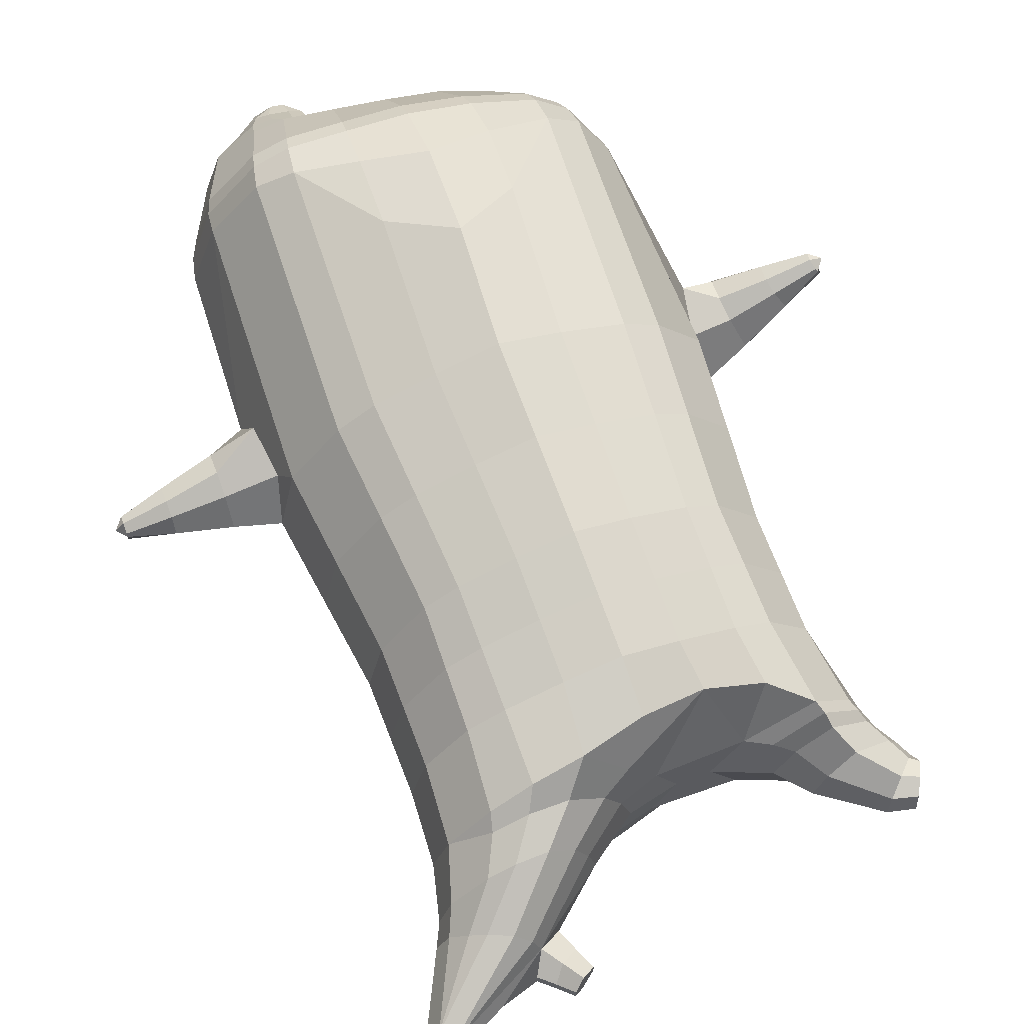
<metadata>
{"format":"obj","ext":"obj","renderer":"f3d","projection":"perspective","resolution":1024,"background":"white","views":[{"elev":64.1,"azim":159.0,"up":"+Z"}]}
</metadata>
<code>
o korok
v -0.004857 -0.7252 0.3107
v 0.01944 0.8235 0.3143
v -0.2537 -0.7562 0.1736
v -0.243 0.8285 0.2673
v -0.3164 -0.7662 0.1162
v -0.3341 0.8835 0.2144
v -0.3862 -0.7762 0.01952
v -0.4225 0.8735 0.1215
v -0.3957 -0.7762 -0.0947
v -0.4606 0.8635 0.01944
v -0.3362 -0.7762 -0.1963
v -0.4225 0.8735 -0.08265
v -0.2275 -0.7662 -0.2601
v -0.3341 0.8835 -0.1755
v -0.1567 -0.7563 -0.289
v -0.243 0.8285 -0.2285
v 0.03442 -0.7274 -0.3283
v 0.01944 0.8235 -0.2754
v 0.01944 0.7091 0.3622
v -0.2258 0.7091 0.299
v -0.3051 0.7091 0.2618
v -0.3963 0.7091 0.1506
v -0.4306 0.7091 0.01944
v -0.3963 0.7091 -0.1117
v -0.3051 0.7091 -0.223
v -0.2258 0.7091 -0.2601
v 0.01944 0.7091 -0.3234
v 0.01944 0.4499 0.4194
v -0.2258 0.4499 0.3497
v -0.2988 0.4499 0.3058
v -0.3963 0.4499 0.1744
v -0.4306 0.4499 0.01944
v -0.3963 0.4499 -0.1355
v -0.2988 0.4499 -0.2669
v -0.2258 0.4499 -0.3108
v 0.01944 0.4499 -0.3856
v 0.01944 0.03232 0.4844
v -0.2581 0.03232 0.392
v -0.3382 0.03232 0.3368
v -0.4806 0.03232 0.01944
v -0.3289 0.03232 -0.3387
v -0.2484 0.03232 -0.391
v 0.01958 0.03232 -0.4754
v -0.1702 -0.7762 0.1085
v -0.07264 -0.7712 -0.01419
v -0.1089 -0.7763 -0.1693
v -0.006277 -0.441 0.5041
v -0.3053 -0.5216 0.3584
v -0.3878 -0.5417 0.2745
v -0.4895 -0.5667 -0.1024
v -0.3162 -0.4667 -0.4034
v -0.2512 -0.4168 -0.4627
v 0.03143 -0.3173 -0.5527
v -0.005969 -0.6259 0.4184
v -0.2957 -0.6265 0.3148
v -0.373 -0.6316 0.2347
v -0.4558 -0.6416 0.06366
v -0.4608 -0.6516 -0.1097
v -0.3959 -0.6516 -0.2565
v -0.2413 -0.6516 -0.3711
v -0.1725 -0.6518 -0.4126
v 0.03797 -0.6525 -0.4543
v -0.006437 -0.5784 0.4531
v -0.3031 -0.589 0.3381
v -0.3824 -0.5942 0.2562
v -0.4679 -0.6042 0.07769
v -0.4786 -0.6142 -0.1084
v -0.4121 -0.6142 -0.2633
v -0.252 -0.6142 -0.3863
v -0.1837 -0.6144 -0.4312
v 0.03681 -0.615 -0.4824
v -0.2727 -0.8562 0.02741
v -0.3011 -0.8562 -0.02382
v -0.3039 -0.8562 -0.07636
v -0.2762 -0.8562 -0.1211
v -0.2266 -0.8562 -0.1524
v -0.1317 -0.8562 -0.09805
v -0.1633 -0.8562 0.02589
v -0.1303 -0.8562 -0.03193
v -0.252 -0.8962 -0.02284
v -0.2567 -0.8962 -0.04868
v -0.2402 -0.8962 -0.06908
v -0.2049 -0.8962 -0.08094
v -0.1552 -0.8962 -0.0227
v -0.3036 -0.8076 0.07083
v -0.2311 -0.8076 -0.2179
v -0.3089 -0.8125 -0.1639
v -0.3528 -0.8125 -0.08887
v -0.1115 -0.7962 -0.1473
v -0.3495 -0.8125 -0.005483
v -0.1645 -0.7962 0.0772
v -0.09708 -0.7962 -0.02568
v -0.1946 -0.8562 0.03297
v -0.244 -0.8562 0.03397
v -0.1556 -0.8562 -0.1194
v -0.1984 -0.8562 -0.1443
v -0.1878 -0.8962 0.003282
v -0.217 -0.8962 0.004201
v -0.1954 -0.9112 -0.02278
v -0.1713 -0.8962 -0.06111
v -0.2607 -0.8022 0.1005
v -0.2111 -0.7962 0.09808
v -0.1436 -0.7962 -0.1872
v -0.1858 -0.8022 -0.2121
v -0.1283 -0.741 0.2564
v -0.1168 0.8085 0.3001
v -0.1032 0.7091 0.3356
v -0.1032 0.4499 0.3921
v -0.1168 0.03232 0.4458
v -0.1538 -0.4814 0.4451
v -0.1473 -0.6263 0.3807
v -0.1513 -0.5838 0.4096
v -0.05738 -0.7415 -0.3084
v -0.1168 0.8085 -0.2613
v -0.1032 0.7091 -0.2967
v -0.1032 0.4499 -0.3532
v -0.1146 0.03232 -0.4375
v -0.1131 -0.342 -0.526
v -0.07074 -0.6521 -0.4311
v -0.07831 -0.6146 -0.4547
v -0.4961 -0.2065 -0.005717
v -0.5715 -0.1735 0.05834
v -0.5704 0.007048 0.06186
v -0.5995 -0.1313 -0.01853
v -0.6038 -0.0814 -0.02823
v -0.539 -0.0814 0.1465
v -0.5431 -0.1313 0.1358
v -0.6964 -0.1123 0.08358
v -0.7023 -0.07256 0.07352
v -0.6727 -0.1317 0.1245
v -0.6725 -0.02228 0.1248
v -0.6433 -0.07256 0.1756
v -0.6492 -0.1123 0.1653
v -0.7681 -0.09243 0.1596
v -0.7705 -0.07372 0.1555
v -0.7585 -0.09738 0.1759
v -0.7585 -0.05161 0.1759
v -0.7465 -0.07372 0.1963
v -0.7489 -0.09243 0.1922
v -0.7757 -0.07452 0.186
v -0.5957 -0.03218 -0.003038
v -0.6918 -0.04242 0.09187
v -0.7647 -0.05266 0.1653
v -0.4555 -0.0271 0.1223
v -0.5456 -0.03218 0.1261
v -0.6528 -0.04242 0.1589
v -0.7516 -0.05266 0.1877
v -0.4724 -0.1286 0.1549
v -0.1466 -0.3233 0.4558
v 0.000654 -0.235 0.5123
v -0.4685 -0.5567 0.1084
v -0.4384 0.03227 0.2091
v -0.5048 -0.1278 -0.1272
v -0.4747 -0.02714 -0.08529
v -0.4469 0.03228 -0.1719
v -0.4386 -0.5417 -0.2667
v 0.2247 -0.7538 0.315
v 0.2669 0.866 0.2804
v 0.2915 -0.764 0.2866
v 0.358 0.8735 0.2344
v 0.3769 -0.7746 0.2221
v 0.4487 0.876 0.1388
v 0.4144 -0.7759 0.1137
v 0.4808 0.866 0.01944
v 0.3818 -0.7773 0.000361
v 0.2917 -0.7686 -0.1035
v 0.358 0.8735 -0.1955
v 0.2281 -0.7591 -0.1682
v 0.2669 0.866 -0.2415
v 0.2646 0.7091 0.299
v 0.344 0.7091 0.2618
v 0.4352 0.7091 0.1506
v 0.4694 0.7091 0.01944
v 0.4352 0.7091 -0.1117
v 0.344 0.7091 -0.223
v 0.2646 0.7091 -0.2601
v 0.2646 0.4499 0.3497
v 0.3376 0.4499 0.3058
v 0.4352 0.4499 0.1744
v 0.4694 0.4499 0.01944
v 0.4352 0.4499 -0.1355
v 0.3376 0.4499 -0.2669
v 0.2646 0.4499 -0.3108
v 0.29 0.03252 0.4023
v 0.3711 0.0325 0.3481
v 0.5194 0.03232 0.01944
v 0.3713 0.03215 -0.3294
v 0.2905 0.03217 -0.3846
v 0.1531 -0.7744 0.2388
v 0.0866 -0.7716 0.09006
v 0.1559 -0.7786 -0.05494
v 0.2687 -0.5197 0.4604
v 0.3491 -0.5395 0.4211
v 0.5133 -0.5667 0.1013
v 0.398 -0.4688 -0.2873
v 0.3244 -0.4182 -0.4033
v 0.2515 -0.6243 0.4344
v 0.3274 -0.6291 0.402
v 0.4372 -0.6401 0.2723
v 0.4819 -0.6516 0.1115
v 0.4553 -0.6531 -0.05605
v 0.3281 -0.6543 -0.2245
v 0.2625 -0.6542 -0.3147
v 0.2593 -0.587 0.4529
v 0.3377 -0.5918 0.4165
v 0.4505 -0.6027 0.2774
v 0.501 -0.6142 0.1073
v 0.473 -0.6156 -0.07185
v 0.339 -0.6166 -0.2498
v 0.2716 -0.6163 -0.3438
v 0.2655 -0.8527 0.2041
v 0.3056 -0.8537 0.1613
v 0.3211 -0.8551 0.111
v 0.3052 -0.8567 0.06093
v 0.2649 -0.8584 0.01857
v 0.1597 -0.8591 0.04668
v 0.1599 -0.8551 0.1761
v 0.142 -0.8574 0.1121
v 0.2598 -0.8935 0.152
v 0.2706 -0.8938 0.1281
v 0.2597 -0.895 0.1044
v 0.2284 -0.8972 0.08433
v 0.166 -0.8984 0.1288
v 0.285 -0.8049 0.25
v 0.2853 -0.8099 -0.05151
v 0.3473 -0.8133 0.02576
v 0.3713 -0.8118 0.1093
v 0.1527 -0.7988 -0.02036
v 0.3475 -0.8105 0.1893
v 0.1521 -0.7943 0.2149
v 0.1106 -0.797 0.09774
v 0.1884 -0.8543 0.1905
v 0.2361 -0.8533 0.2034
v 0.1881 -0.8591 0.03229
v 0.2355 -0.8589 0.01943
v 0.1911 -0.8961 0.1618
v 0.2192 -0.8946 0.1698
v 0.2062 -0.9115 0.1391
v 0.1909 -0.8985 0.0954
v 0.2399 -0.7997 0.2606
v 0.1928 -0.7941 0.2453
v 0.193 -0.7989 -0.05099
v 0.2399 -0.8048 -0.06285
v 0.1141 -0.7397 0.3145
v 0.1557 0.8535 0.3001
v 0.142 0.7091 0.3356
v 0.142 0.4499 0.3921
v 0.1557 0.03232 0.4458
v 0.1348 -0.4804 0.4857
v 0.1266 -0.6253 0.4278
v 0.1303 -0.5828 0.4545
v 0.1272 -0.7435 -0.2523
v 0.1557 0.8535 -0.2613
v 0.142 0.7091 -0.2967
v 0.142 0.4499 -0.3532
v 0.155 0.03225 -0.4353
v 0.1787 -0.3427 -0.5054
v 0.1491 -0.6533 -0.3929
v 0.1536 -0.6155 -0.4224
v 0.5319 -0.2065 0.03657
v 0.6192 -0.1735 0.02485
v 0.6191 0.007048 0.02687
v 0.6194 -0.1313 -0.05641
v 0.6195 -0.0814 -0.06779
v 0.6188 -0.0814 0.1215
v 0.6189 -0.1313 0.1101
v 0.7393 -0.1123 -0.01989
v 0.7394 -0.07256 -0.03173
v 0.7391 -0.1317 0.02741
v 0.7391 -0.02228 0.02741
v 0.7389 -0.07256 0.08655
v 0.7389 -0.1123 0.0747
v 0.8392 -0.09243 0.008914
v 0.8392 -0.07372 0.004175
v 0.8391 -0.09738 0.02783
v 0.8391 -0.05161 0.02783
v 0.839 -0.07372 0.05149
v 0.8391 -0.09243 0.04675
v 0.8591 -0.07452 0.02792
v 0.6194 -0.03218 -0.0427
v 0.7393 -0.04242 -0.01092
v 0.8392 -0.05266 0.01552
v 0.5003 -0.0271 0.1247
v 0.6189 -0.03218 0.09782
v 0.739 -0.04242 0.06715
v 0.8391 -0.05266 0.04155
v 0.5162 -0.1285 0.1723
v 0.1392 -0.3226 0.488
v 0.4557 -0.5553 0.284
v 0.4813 0.03227 0.2108
v 0.5366 -0.1279 -0.116
v 0.5072 -0.02714 -0.08583
v 0.4814 0.03228 -0.1719
v 0.4983 -0.543 -0.1028
v -0.1841 0.8835 -0.0937
v -0.1191 0.8835 0.01944
v -0.1841 0.8835 0.1326
v 0.07066 0.8835 0.2164
v 0.005664 0.8835 0.1179
v -0.04434 0.8835 0.01944
v 0.005664 0.8835 -0.07905
v 0.07066 0.8835 -0.1775
v -0.4425 0.9235 0.1031
v -0.3541 0.9335 0.1725
v -0.4756 0.9135 0.01944
v -0.4425 0.9235 -0.06424
v -0.3541 0.9335 -0.1337
v -0.2791 0.9335 0.106
v -0.2791 0.9335 -0.06711
v -0.2391 0.9335 0.01944
v -0.4738 0.9705 0.07895
v -0.3873 0.9857 0.1294
v -0.5041 0.9651 0.01944
v -0.4738 0.9705 -0.04007
v -0.3873 0.9857 -0.09053
v -0.3275 0.9963 0.07443
v -0.3275 0.9963 -0.03554
v -0.2956 1.002 0.01944
v 0.4056 0.9835 0.1824
v 0.3472 0.9835 0.2073
v 0.4836 0.9835 0.1076
v 0.511 0.9835 0.01944
v 0.4836 0.9835 -0.06873
v 0.4056 0.9835 -0.1435
v 0.3472 0.9835 -0.1684
v 0.2785 0.9835 -0.172
v 0.2785 0.9835 0.2109
v 0.2209 0.9835 -0.1224
v 0.2209 0.9835 0.1613
v 0.1921 0.9835 0.09036
v 0.1741 0.9835 0.01944
v 0.1921 0.9835 -0.05147
v 0.475 1.06 0.1213
v 0.4419 1.075 0.1369
v 0.5092 1.039 0.08557
v 0.5347 1.032 0.01944
v 0.5092 1.039 -0.04669
v 0.475 1.06 -0.08238
v 0.4419 1.075 -0.09799
v 0.3945 1.097 -0.1002
v 0.3945 1.097 0.1391
v 0.3619 1.113 -0.0692
v 0.3619 1.113 0.1081
v 0.5924 1.204 0.05255
v 0.6143 1.19 0.01944
v 0.5924 1.204 -0.01367
v 0.5766 1.235 0.05009
v 0.5604 1.244 0.01944
v 0.5766 1.235 -0.01121
v -0.3441 0.9085 -0.1642
v -0.2391 0.9085 -0.08238
v -0.2391 0.9085 0.1213
v -0.3441 0.9085 0.2031
v -0.4325 0.8985 0.1147
v -0.4686 0.8885 0.01944
v -0.1791 0.9085 0.01944
v -0.4325 0.8985 -0.07577
v 0.1296 0.9085 0.1744
v 0.09163 0.9085 0.1037
v 0.3671 0.9085 0.2129
v 0.2066 0.9085 -0.2014
v 0.291 0.9085 -0.2037
v 0.06788 0.9085 0.01944
v 0.09163 0.9085 -0.06477
v 0.3671 0.9085 -0.174
v 0.4487 0.876 -0.09996
v 0.1296 0.9085 -0.1355
v 0.291 0.9085 0.2426
v 0.2066 0.9085 0.2402
v -0.5023 1.013 0.05634
v -0.4672 1.049 0.07119
v -0.5185 0.9972 0.01944
v -0.5023 1.013 -0.01746
v -0.4672 1.049 -0.03231
v -0.434 1.082 0.05508
v -0.434 1.082 -0.0162
v -0.4219 1.094 0.01944
v -0.5204 1.028 0.05634
v -0.5028 1.063 0.07119
v -0.5285 1.011 0.01944
v -0.5204 1.028 -0.01746
v -0.5028 1.063 -0.03231
v -0.4862 1.096 0.05508
v -0.4862 1.096 -0.0162
v -0.4802 1.108 0.01944
v 0.3456 1.12 -0.02483
v 0.288 1.202 0.05486
v 0.288 1.202 -0.01598
v 0.3709 1.163 0.005358
v 0.3709 1.163 0.03352
v 0.3104 1.218 0.0322
v 0.3104 1.218 0.006681
v 0.2584 1.182 0.008147
v 0.2584 1.182 0.03073
v 0.4543 1.19 0.01944
v 0.2964 1.09 0.03163
v 0.2964 1.09 0.007248
v 0.3455 1.12 0.06369
v 0.3164 1.162 -0.02041
v 0.3404 1.19 0.03295
v 0.3404 1.19 0.005925
v 0.3164 1.162 0.05928
v 0.2776 1.137 0.007601
v 0.2776 1.137 0.03128
v 0.01944 0.2411 0.4519
v -0.2417 0.2411 0.371
v -0.3184 0.2411 0.3215
v -0.4557 0.2411 0.01899
v -0.3141 0.2411 -0.3027
v -0.2373 0.2411 -0.3508
v 0.0195 0.2411 -0.4305
v -0.11 0.2411 0.4189
v -0.109 0.2411 -0.3953
v -0.4176 0.2411 0.1915
v -0.4215 0.2411 -0.154
v 0.2773 0.2412 0.3759
v 0.3544 0.2412 0.3269
v 0.4944 0.2411 0.01944
v 0.3545 0.241 -0.2983
v 0.2776 0.2411 -0.3478
v 0.1489 0.2411 0.4189
v 0.1485 0.2411 -0.3943
v 0.4583 0.2411 0.1926
v 0.4583 0.2411 -0.1537
v 0.01944 0.5795 0.3908
v -0.2258 0.5795 0.3244
v -0.3019 0.5795 0.2838
v -0.3963 0.5795 0.1625
v -0.4306 0.5795 0.01944
v -0.3963 0.5795 -0.1236
v -0.3019 0.5795 -0.2449
v -0.2258 0.5795 -0.2855
v 0.01944 0.5795 -0.3545
v -0.1032 0.5795 0.3638
v -0.1032 0.5795 -0.325
v 0.2646 0.5795 0.3244
v 0.3408 0.5795 0.2838
v 0.4352 0.5795 0.1625
v 0.4694 0.5795 0.01944
v 0.4352 0.5795 -0.1236
v 0.3408 0.5795 -0.2449
v 0.2646 0.5795 -0.2855
v 0.142 0.5795 0.3638
v 0.142 0.5795 -0.325
f 107 106 4 20
f 20 4 6 21
f 21 6 8 22
f 22 8 10 23
f 23 10 12 24
f 24 12 14 25
f 25 14 16 26
f 115 114 18 27
f 435 115 27 433
f 431 25 26 432
f 430 24 25 431
f 429 23 24 430
f 428 22 23 429
f 427 21 22 428
f 426 20 21 427
f 434 107 20 426
f 412 108 29 406
f 406 29 30 407
f 407 30 31 414
f 414 31 32 408
f 408 32 33 415
f 415 33 34 409
f 409 34 35 410
f 413 116 36 411
f 118 117 43 53
f 51 41 42 52
f 156 155 41 51
f 40 144 152
f 48 38 39 49
f 110 149 48
f 76 96 83
f 112 110 48 64
f 64 48 49 65
f 65 49 151 66
f 66 151 50 67
f 67 50 156 68
f 68 156 51 69
f 69 51 52 70
f 120 118 53 71
f 113 119 62 17
f 13 60 61 15
f 11 59 60 13
f 9 58 59 11
f 7 57 58 9
f 5 56 57 7
f 3 55 56 5
f 105 111 55 3
f 119 120 71 62
f 60 69 70 61
f 59 68 69 60
f 58 67 68 59
f 57 66 67 58
f 56 65 66 57
f 55 64 65 56
f 111 112 64 55
f 72 73 80 98
f 95 77 100
f 88 87 75 74
f 85 90 73 72
f 78 93 97
f 92 91 78 79
f 87 86 76 75
f 89 92 79 77
f 90 88 74 73
f 100 84 99
f 94 72 98
f 73 74 81 80
f 103 89 77 95
f 74 75 82 81
f 101 85 72 94
f 75 76 83 82
f 79 78 97 84
f 86 104 96 76
f 77 79 84 100
f 91 102 93 78
f 3 5 85 101
f 98 80 99
f 80 81 99
f 81 82 99
f 82 83 99
f 84 97 99
f 17 1 105 3 44 45 46 15 113
f 7 9 88 90
f 46 45 92 89
f 11 13 86 87
f 45 44 91 92
f 13 15 104 86
f 5 7 90 85
f 9 11 87 88
f 15 46 89 103
f 44 3 102 91
f 97 98 99
f 83 100 99
f 101 102 3
f 103 104 15
f 103 95 96 104
f 83 96 95 100
f 94 98 97 93
f 93 102 101 94
f 54 63 112 111
f 1 54 111 105
f 63 47 110 112
f 47 150 149 110
f 405 28 108 412
f 425 19 107 434
f 19 2 106 107
f 61 70 120 119
f 15 61 119 113
f 70 52 118 120
f 52 42 117 118
f 410 35 116 413
f 432 26 115 435
f 26 16 114 115
f 154 153 125 141
f 121 148 127 122
f 144 40 123 145
f 124 125 153
f 126 127 148
f 122 127 133 130
f 146 131 137 147
f 141 125 129 142
f 125 124 128 129
f 145 123 131 146
f 127 126 132 133
f 124 122 130 128
f 137 143 135 140
f 133 132 138 139
f 128 130 136 134
f 130 133 139 136
f 142 129 135 143
f 129 128 134 135
f 135 134 140
f 138 147 137 140
f 139 138 140
f 134 136 140
f 136 139 140
f 131 142 143 137
f 123 141 142 131
f 40 154 141 123
f 126 145 146 132
f 132 146 147 138
f 151 121 50
f 40 155 154
f 153 121 122 124
f 148 144 145 126
f 48 149 109 38
f 149 150 37 109
f 151 152 144 148 121
f 49 39 152 151
f 121 153 154 155 156
f 50 121 156
f 246 170 158 245
f 170 171 160 158
f 171 172 162 160
f 172 173 164 162
f 173 174 366 164
f 174 175 167 366
f 175 176 169 167
f 254 27 18 253
f 444 433 27 254
f 441 442 176 175
f 440 441 175 174
f 439 440 174 173
f 438 439 173 172
f 437 438 172 171
f 436 437 171 170
f 443 436 170 246
f 421 416 177 247
f 416 417 178 177
f 417 423 179 178
f 423 418 180 179
f 418 424 181 180
f 424 419 182 181
f 419 420 183 182
f 422 411 36 255
f 257 53 43 256
f 195 196 188 187
f 294 195 187 293
f 186 290 283
f 192 193 185 184
f 249 192 288
f 215 222 235
f 251 204 192 249
f 204 205 193 192
f 205 206 289 193
f 206 207 194 289
f 207 208 294 194
f 208 209 195 294
f 209 210 196 195
f 259 71 53 257
f 252 17 62 258
f 166 168 203 202
f 165 166 202 201
f 163 165 201 200
f 161 163 200 199
f 159 161 199 198
f 157 159 198 197
f 244 157 197 250
f 258 62 71 259
f 202 203 210 209
f 201 202 209 208
f 200 201 208 207
f 199 200 207 206
f 198 199 206 205
f 197 198 205 204
f 250 197 204 251
f 211 237 219 212
f 234 239 216
f 227 213 214 226
f 224 211 212 229
f 217 236 232
f 231 218 217 230
f 226 214 215 225
f 228 216 218 231
f 229 212 213 227
f 239 238 223
f 233 237 211
f 212 219 220 213
f 242 234 216 228
f 213 220 221 214
f 240 233 211 224
f 214 221 222 215
f 218 223 236 217
f 225 215 235 243
f 216 239 223 218
f 230 217 232 241
f 157 240 224 159
f 237 238 219
f 219 238 220
f 220 238 221
f 221 238 222
f 223 238 236
f 17 252 168 191 190 189 157 244 1
f 161 229 227 163
f 191 228 231 190
f 165 226 225 166
f 190 231 230 189
f 166 225 243 168
f 159 224 229 161
f 163 227 226 165
f 168 242 228 191
f 189 230 241 157
f 236 238 237
f 222 238 239
f 240 157 241
f 242 168 243
f 242 243 235 234
f 222 239 234 235
f 233 232 236 237
f 232 233 240 241
f 54 250 251 63
f 1 244 250 54
f 63 251 249 47
f 47 249 288 150
f 405 421 247 28
f 425 443 246 19
f 19 246 245 2
f 203 258 259 210
f 168 252 258 203
f 210 259 257 196
f 196 257 256 188
f 420 422 255 183
f 442 444 254 176
f 176 254 253 169
f 292 280 264 291
f 260 261 266 287
f 283 284 262 186
f 263 291 264
f 265 287 266
f 261 269 272 266
f 285 286 276 270
f 280 281 268 264
f 264 268 267 263
f 284 285 270 262
f 266 272 271 265
f 263 267 269 261
f 276 279 274 282
f 272 278 277 271
f 267 273 275 269
f 269 275 278 272
f 281 282 274 268
f 268 274 273 267
f 274 279 273
f 277 279 276 286
f 278 279 277
f 273 279 275
f 275 279 278
f 270 276 282 281
f 262 270 281 280
f 186 262 280 292
f 265 271 285 284
f 271 277 286 285
f 289 194 260
f 186 292 293
f 291 263 261 260
f 287 265 284 283
f 192 184 248 288
f 288 248 37 150
f 289 260 287 283 290
f 193 289 290 185
f 260 294 293 292 291
f 194 294 260
f 302 18 114
f 351 350 307 309
f 359 358 329 330
f 308 310 318 316
f 353 352 308 304
f 355 354 303 305
f 356 351 309 310
f 357 355 305 306
f 354 353 304 303
f 352 356 310 308
f 350 357 306 307
f 314 313 372 373
f 309 307 315 317
f 307 306 314 315
f 305 303 311 313
f 310 309 317 318
f 304 308 316 312
f 306 305 313 314
f 303 304 312 311
f 328 332 386 342
f 360 162 321 319
f 362 361 326 325
f 363 359 330 331
f 364 363 331 332
f 366 365 324 323
f 361 367 328 326
f 367 364 332 328
f 369 368 320 327
f 162 164 322 321
f 368 360 319 320
f 365 362 325 324
f 358 369 327 329
f 164 366 323 322
f 398 343 347
f 325 326 340 339
f 327 320 334 341
f 320 319 333 334
f 326 328 342 340
f 319 321 335 333
f 329 327 341 343
f 321 322 336 335
f 330 329 343 398
f 322 323 337 336
f 323 324 338 337
f 391 392 388 393 394 387
f 324 325 339 338
f 336 337 346 345
f 404 402 387 394
f 337 338 346
f 338 339 346
f 342 386 349
f 339 340 349 346
f 341 334 344 347
f 334 333 344
f 340 342 349
f 333 335 344
f 343 341 347
f 335 336 345 344
f 14 12 357 350
f 297 296 356 352
f 8 6 353 354
f 12 10 355 357
f 296 295 351 356
f 10 8 354 355
f 6 297 352 353
f 295 14 350 351
f 298 245 369 358
f 167 169 362 365
f 158 160 360 368
f 245 158 368 369
f 302 301 364 367
f 253 302 367 361
f 366 167 365
f 301 300 363 364
f 300 299 359 363
f 169 253 361 362
f 160 162 360
f 299 298 358 359
f 376 374 382 384
f 311 312 371 370
f 316 318 377 375
f 317 315 374 376
f 315 314 373 374
f 313 311 370 372
f 318 317 376 377
f 312 316 375 371
f 374 373 381 382
f 372 370 378 380
f 377 376 384 385
f 371 375 383 379
f 373 372 380 381
f 370 371 379 378
f 375 377 385 383
f 379 383 385 384 382 381 380 378
f 401 399 388 392
f 400 390 389 401
f 402 400 391 387
f 403 397 396 404
f 399 403 393 388
f 386 395 348 349
f 398 347 348 395
f 332 331 386
f 389 390 398 395 386
f 396 397 386 331 398
f 331 330 398
f 386 397 403 399
f 393 403 404 394
f 398 390 400 402
f 391 400 401 392
f 389 386 399 401
f 396 398 402 404
f 2 245 298
f 2 298 106
f 298 299 106
f 4 106 297
f 297 6 4
f 296 297 299
f 296 299 300
f 106 299 297
f 296 300 301
f 16 14 295
f 295 296 301
f 302 253 18
f 295 301 114
f 301 302 114
f 114 16 295
f 344 345 346 349 348 347
f 188 256 422 420
f 37 248 421 405
f 256 43 411 422
f 187 188 420 419
f 293 187 419 424
f 186 293 424 418
f 290 186 418 423
f 185 290 423 417
f 184 185 417 416
f 248 184 416 421
f 42 410 413 117
f 37 405 412 109
f 117 413 411 43
f 41 409 410 42
f 155 415 409 41
f 40 408 415 155
f 152 414 408 40
f 39 407 414 152
f 38 406 407 39
f 109 412 406 38
f 183 255 444 442
f 28 247 443 425
f 247 177 436 443
f 177 178 437 436
f 178 179 438 437
f 179 180 439 438
f 180 181 440 439
f 181 182 441 440
f 182 183 442 441
f 255 36 433 444
f 35 432 435 116
f 28 425 434 108
f 108 434 426 29
f 29 426 427 30
f 30 427 428 31
f 31 428 429 32
f 32 429 430 33
f 33 430 431 34
f 34 431 432 35
f 116 435 433 36

</code>
